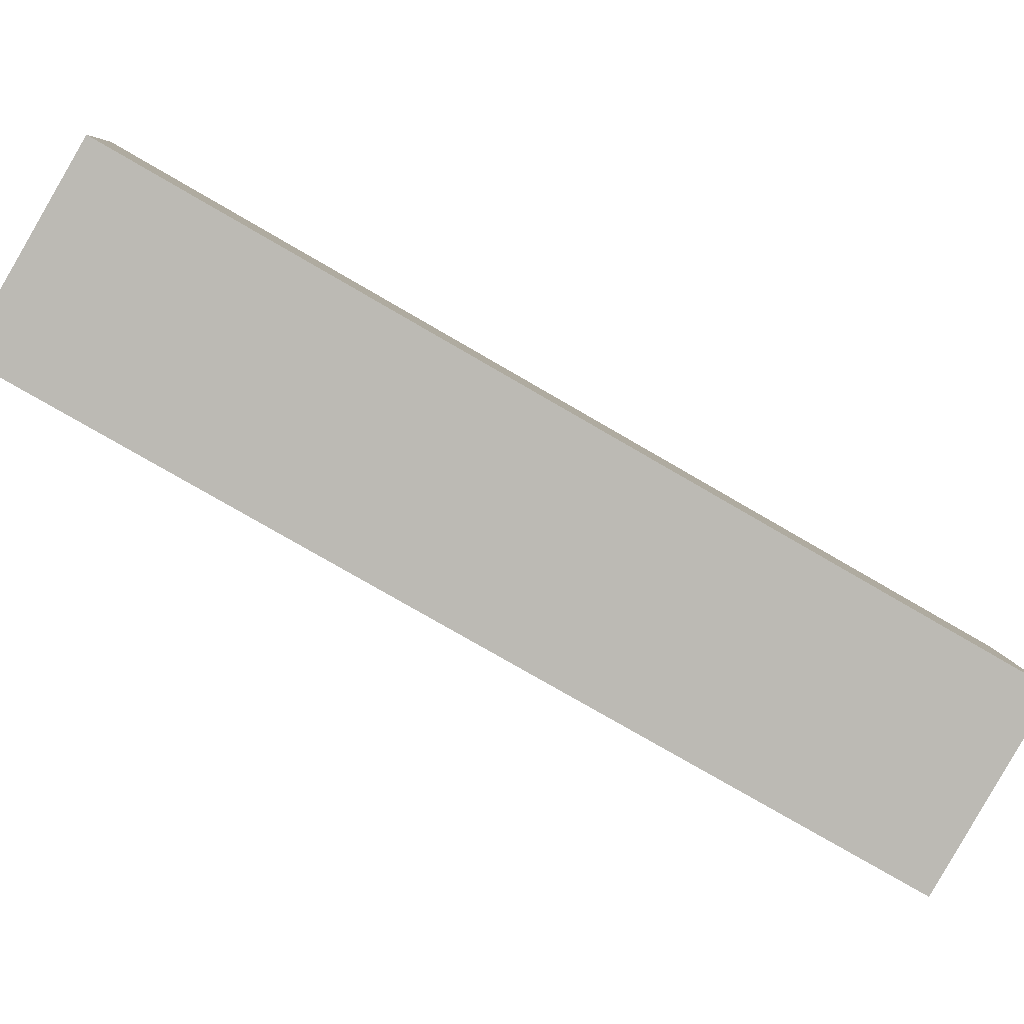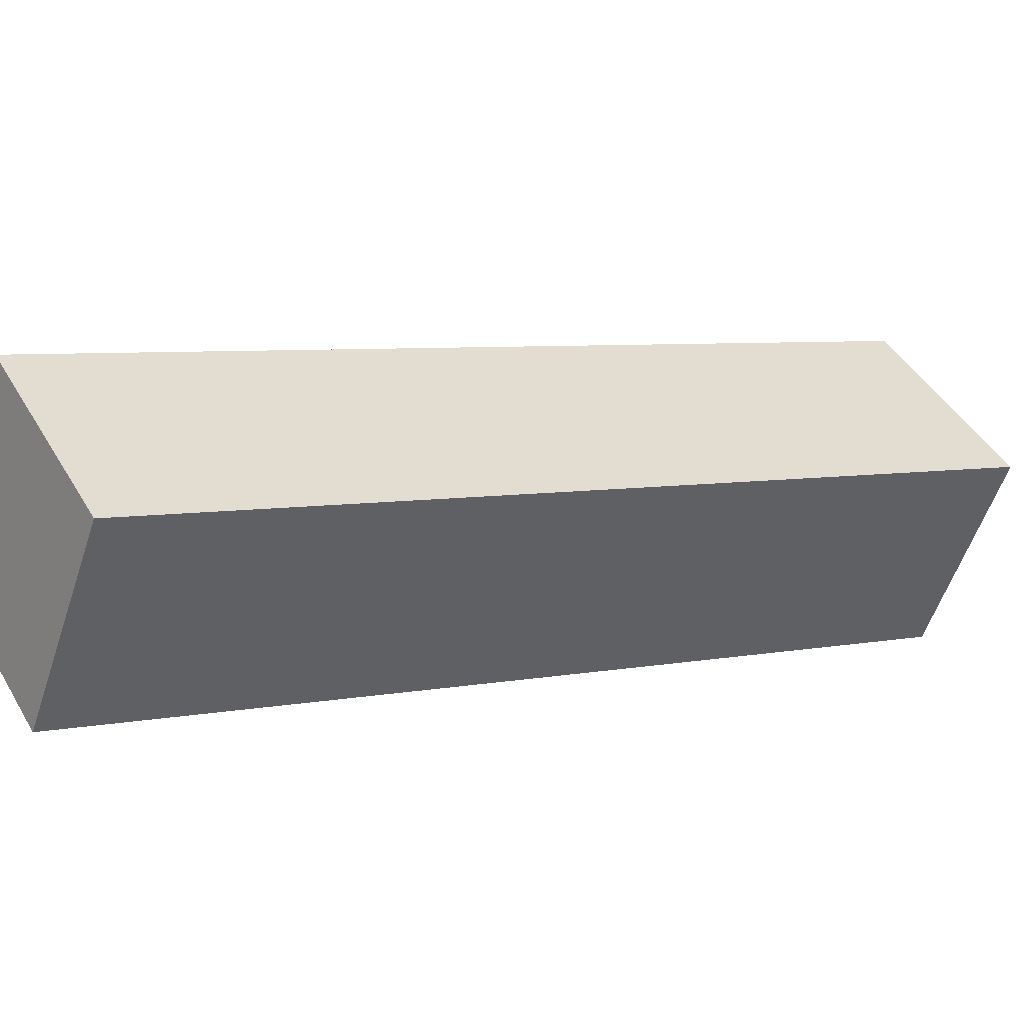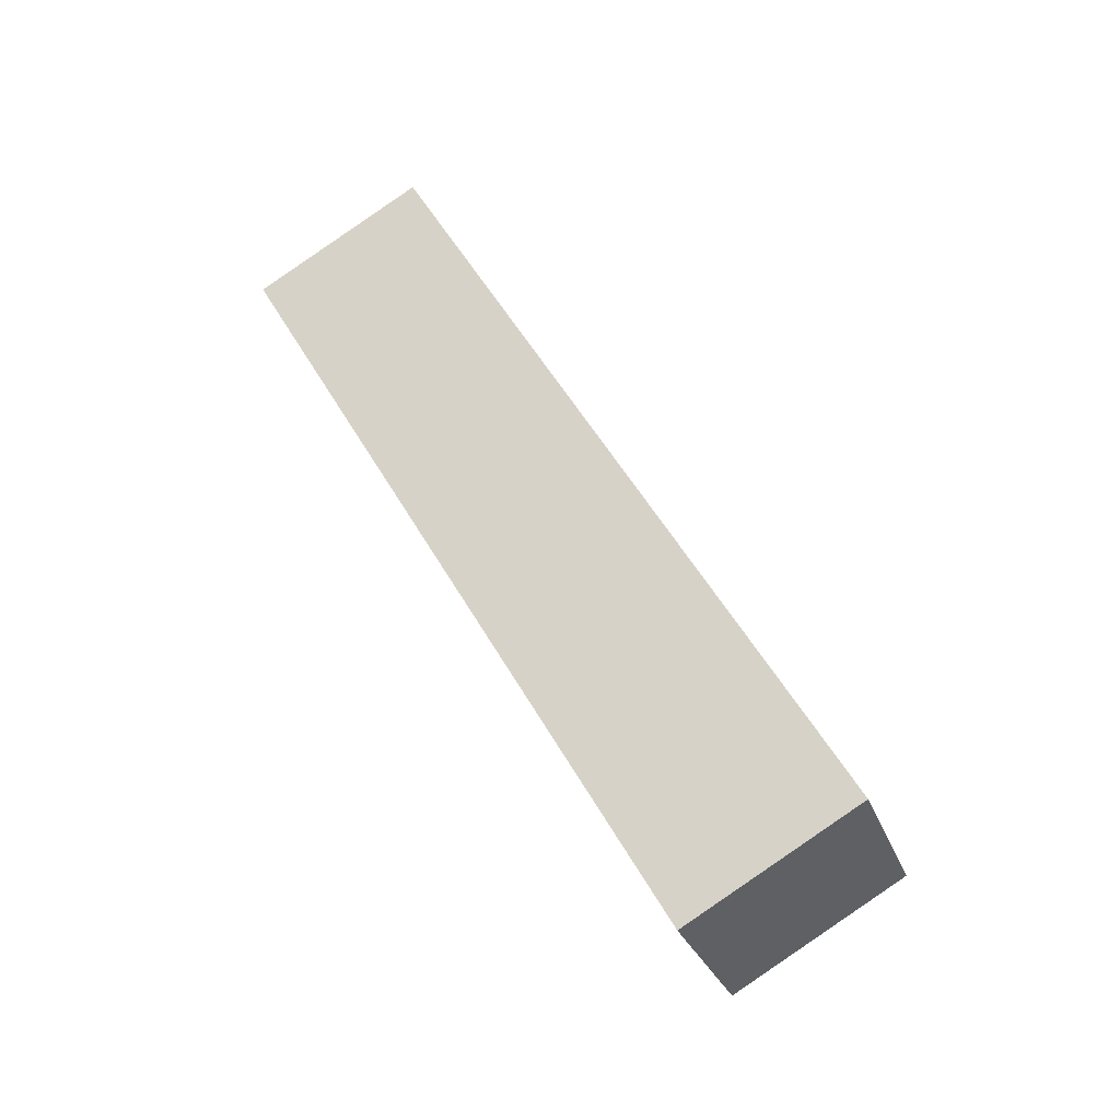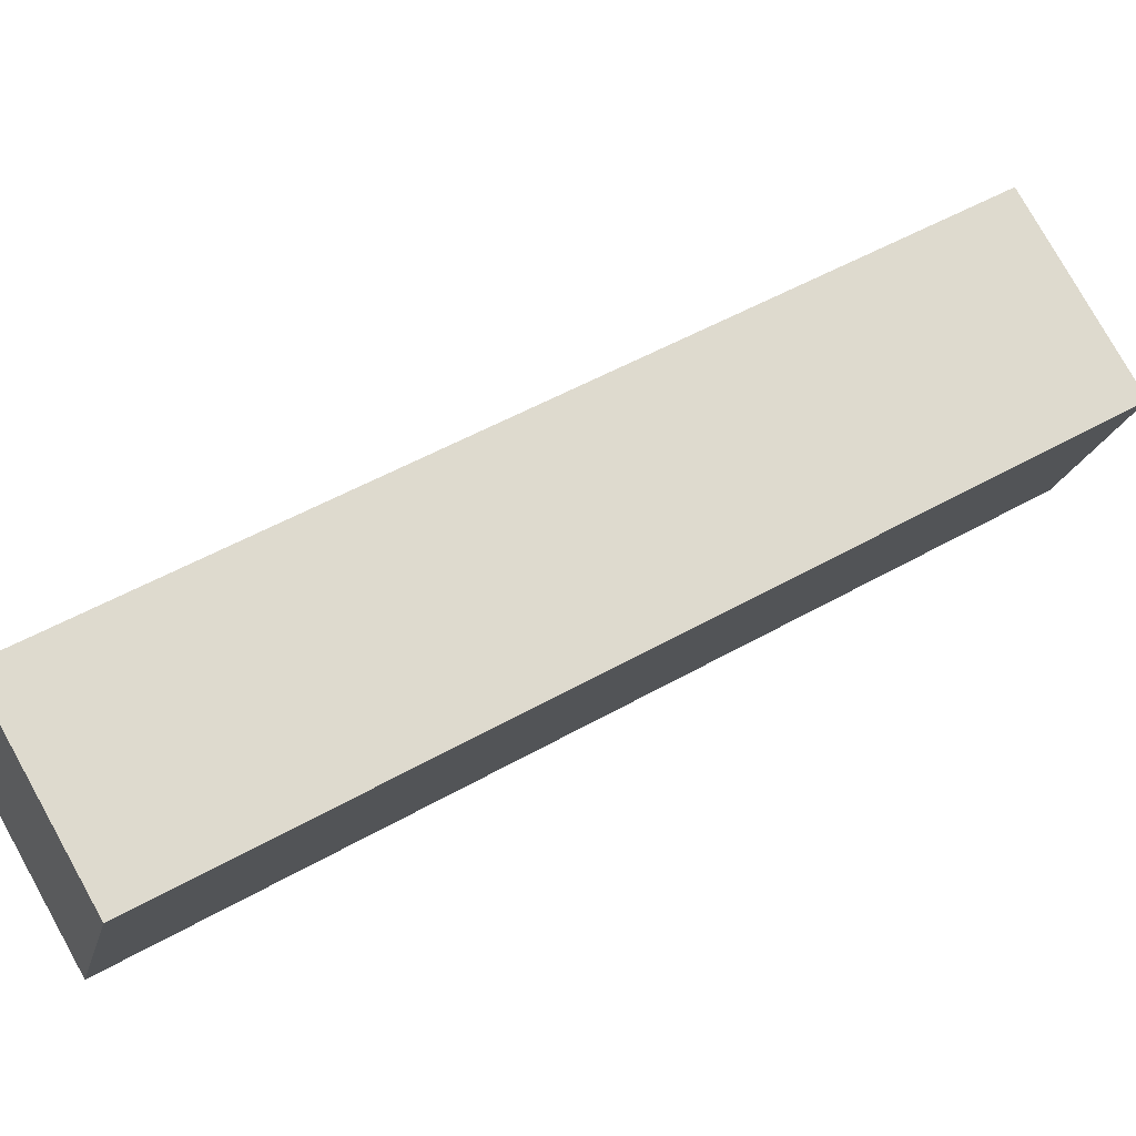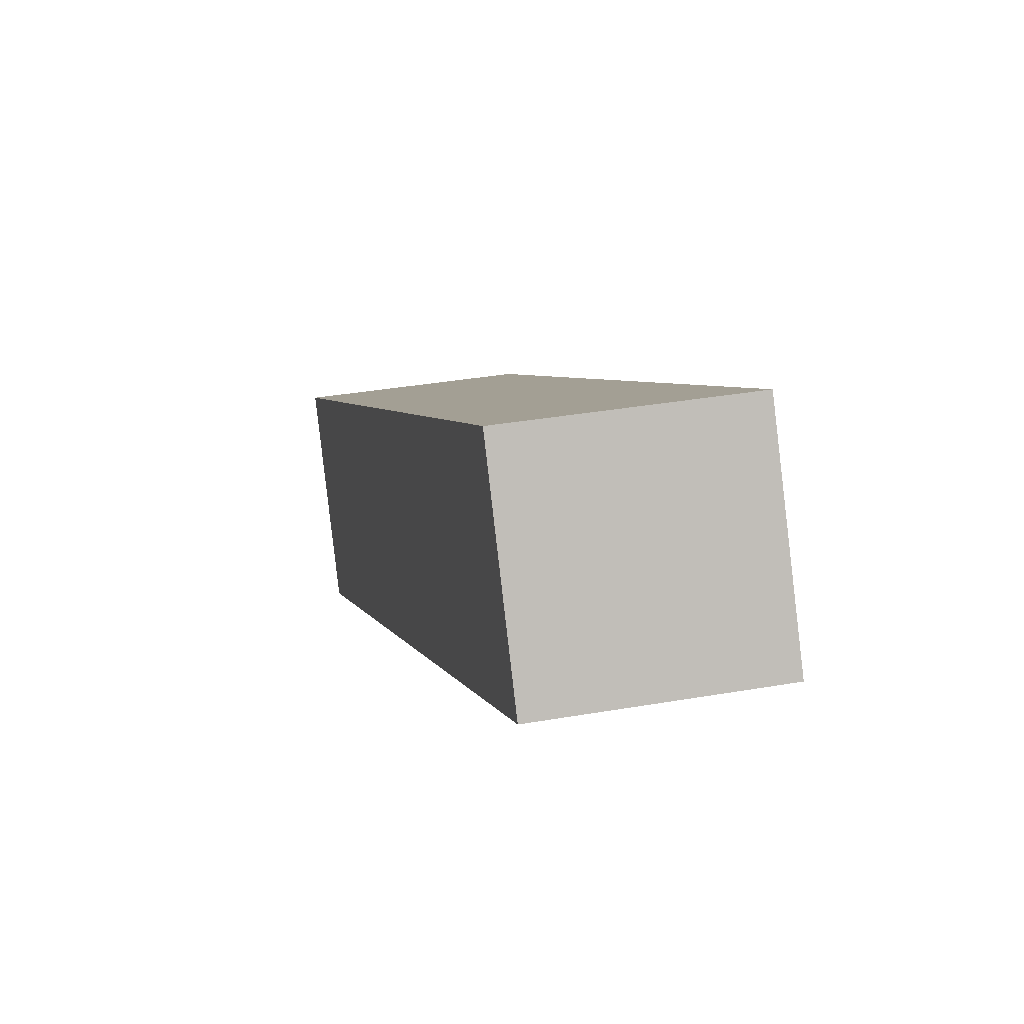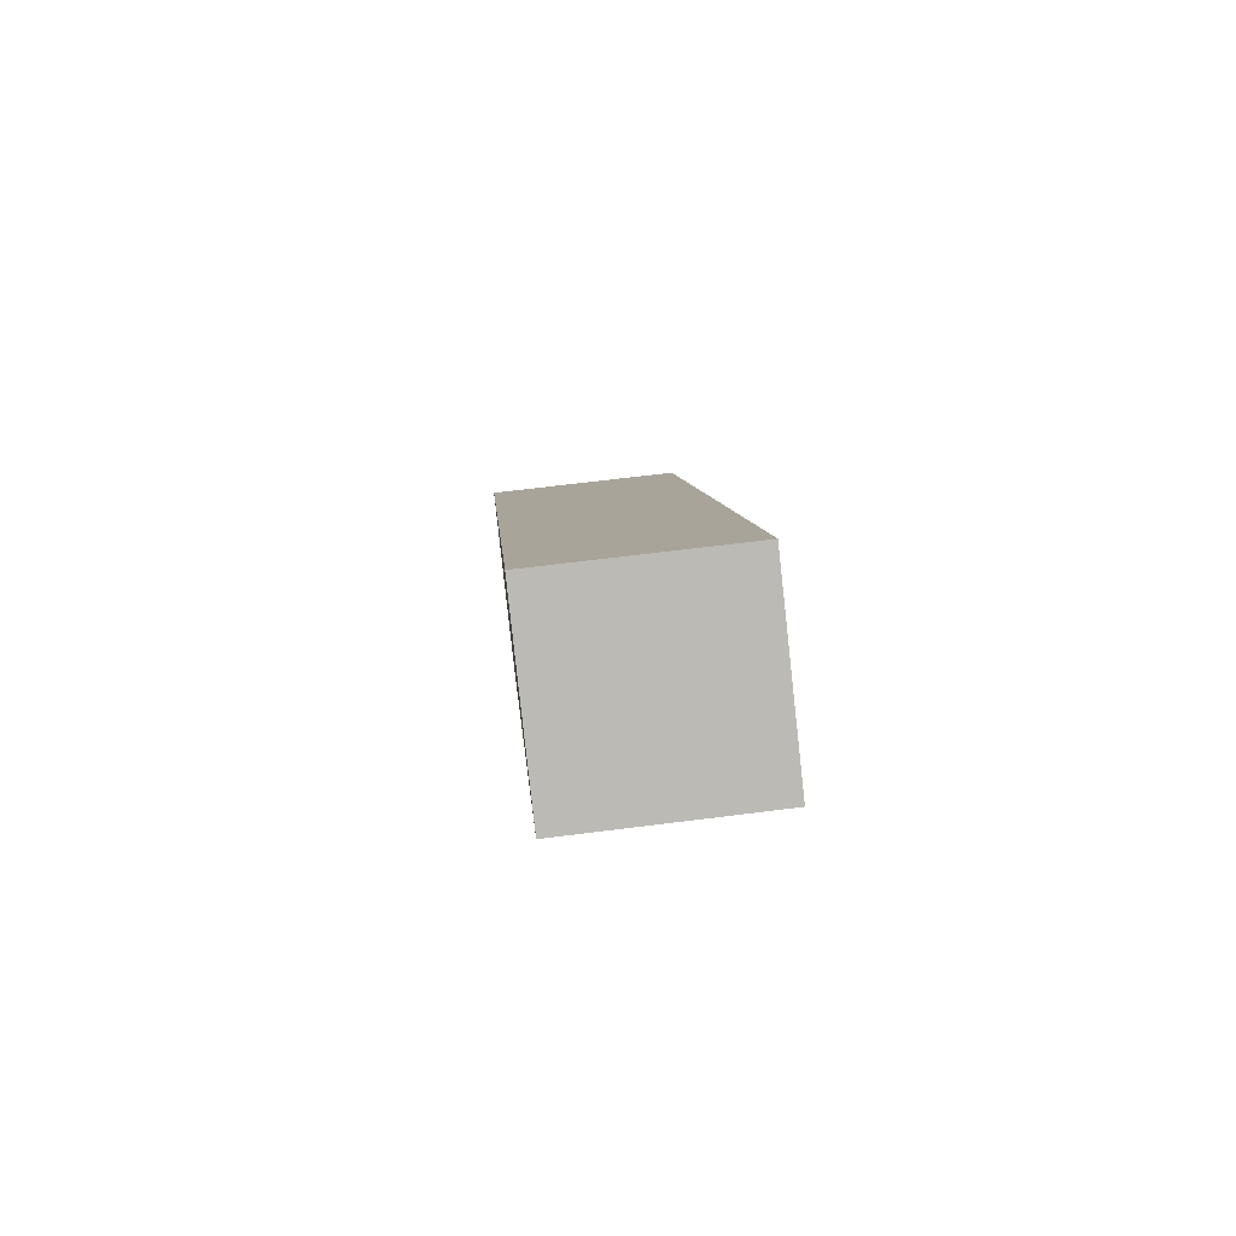
<metadata>
{"format":"obj","ext":"obj","renderer":"f3d","projection":"perspective","resolution":1024,"background":"white","views":[{"elev":6.8,"azim":86.4,"up":"+Y"},{"elev":-56.4,"azim":-108.3,"up":"+Y"},{"elev":-28.7,"azim":-72.2,"up":"+Z"},{"elev":-19.4,"azim":-102.8,"up":"+Y"},{"elev":34.5,"azim":-13.3,"up":"+Y"},{"elev":66.9,"azim":172.8,"up":"+Z"}]}
</metadata>
<code>
o torch_wall_Cube_Cube.001_Cube_Cube.001_Material.001
v 0.06247 -0.3035 0.08607
v 0.06247 -0.1952 0.02357
v -0.06253 -0.1952 0.02357
v -0.06253 -0.3035 0.08607
v -0.06253 -0.5848 -0.4011
v 0.06247 -0.5848 -0.4011
v 0.06247 -0.4765 -0.4636
v -0.06253 -0.4765 -0.4636
f 1 2 3 4
f 5 6 7 8
f 1 6 5 4
f 2 1 6 7
f 3 2 7 8
f 4 5 8 3

</code>
